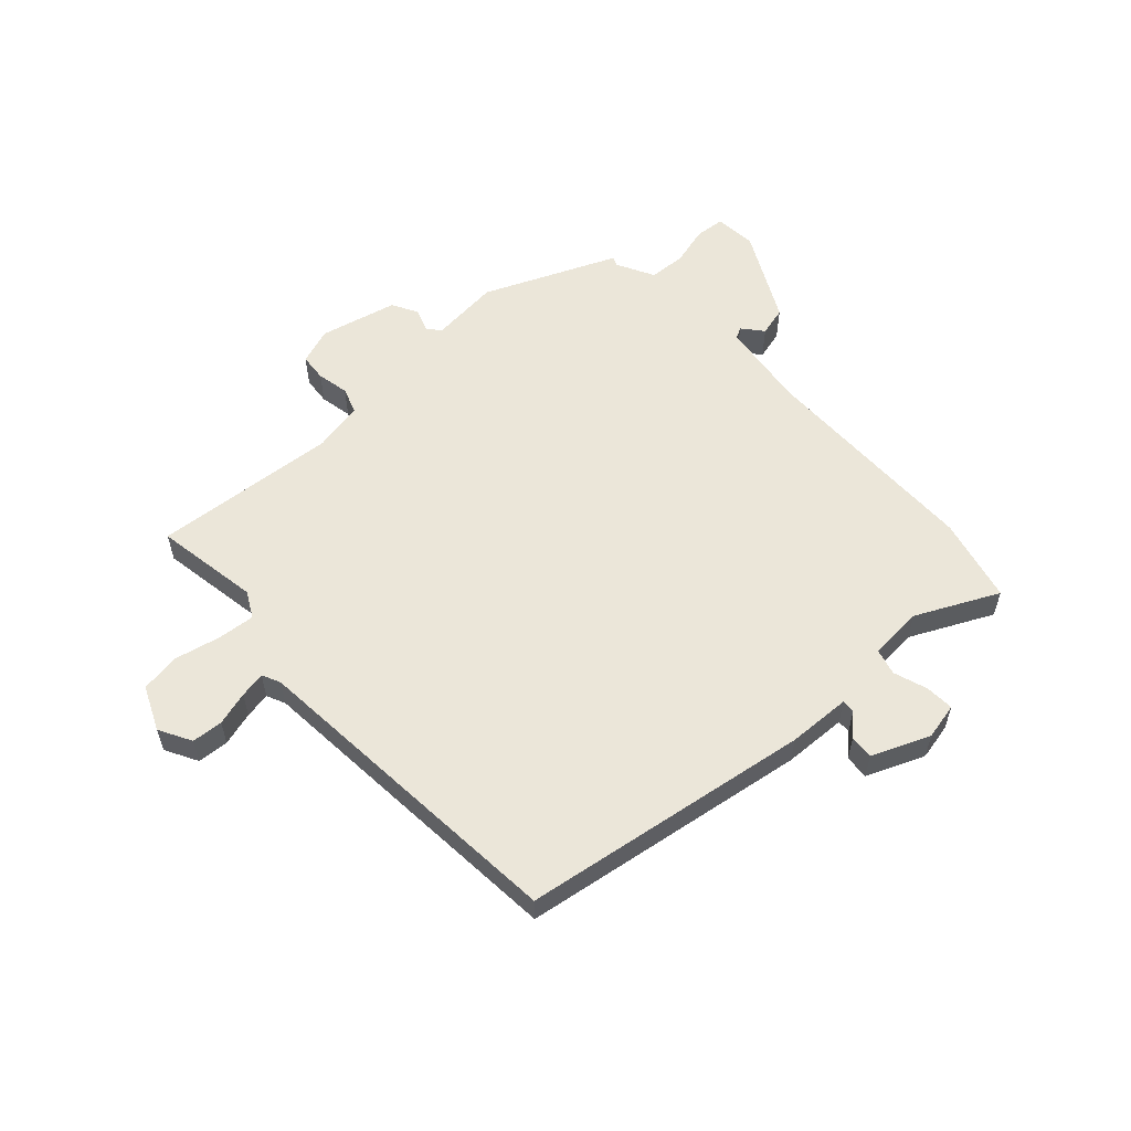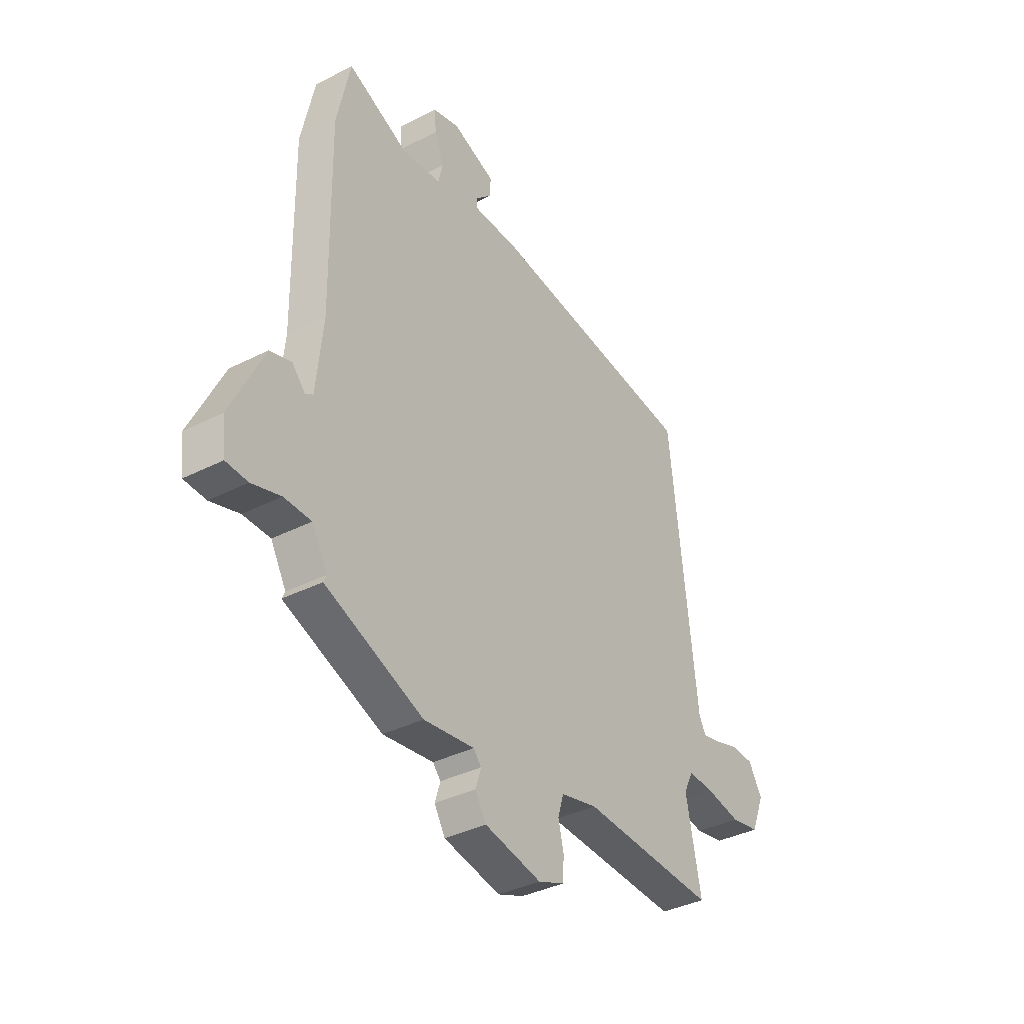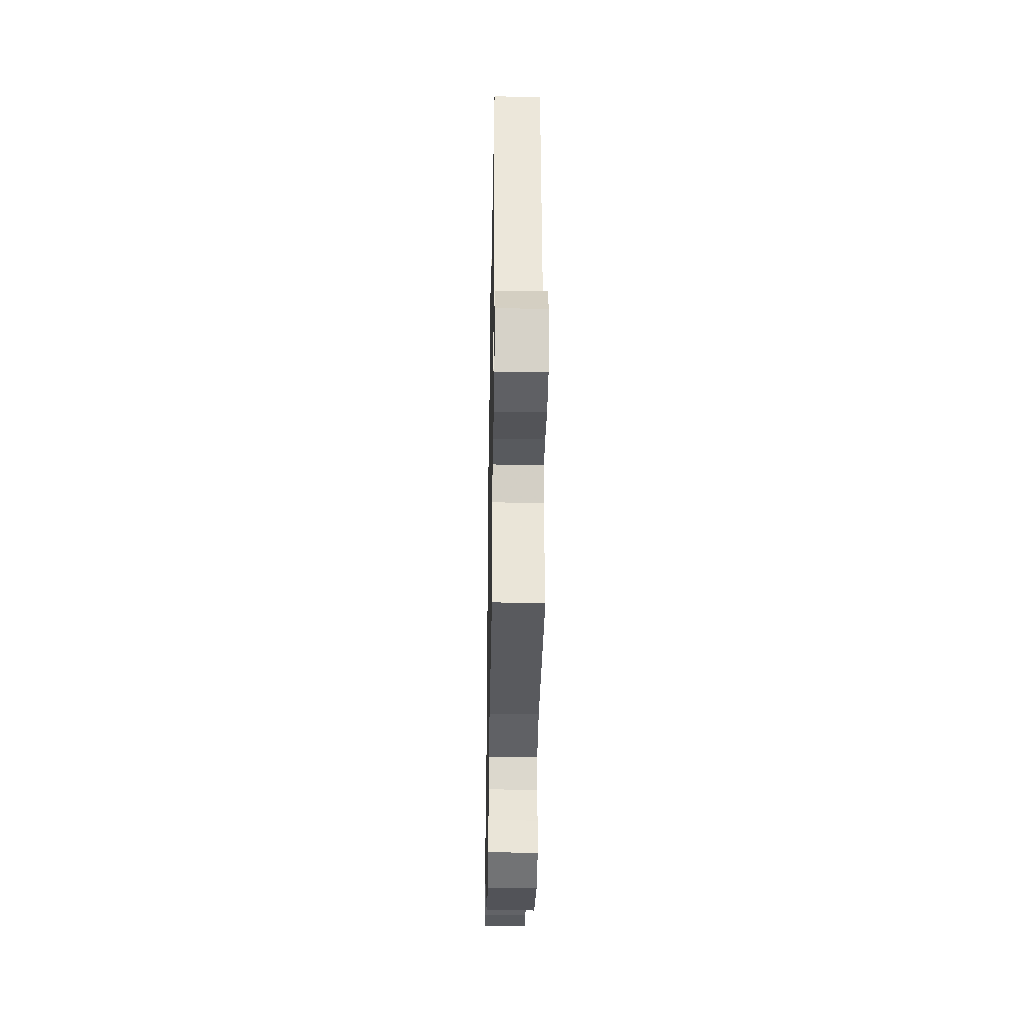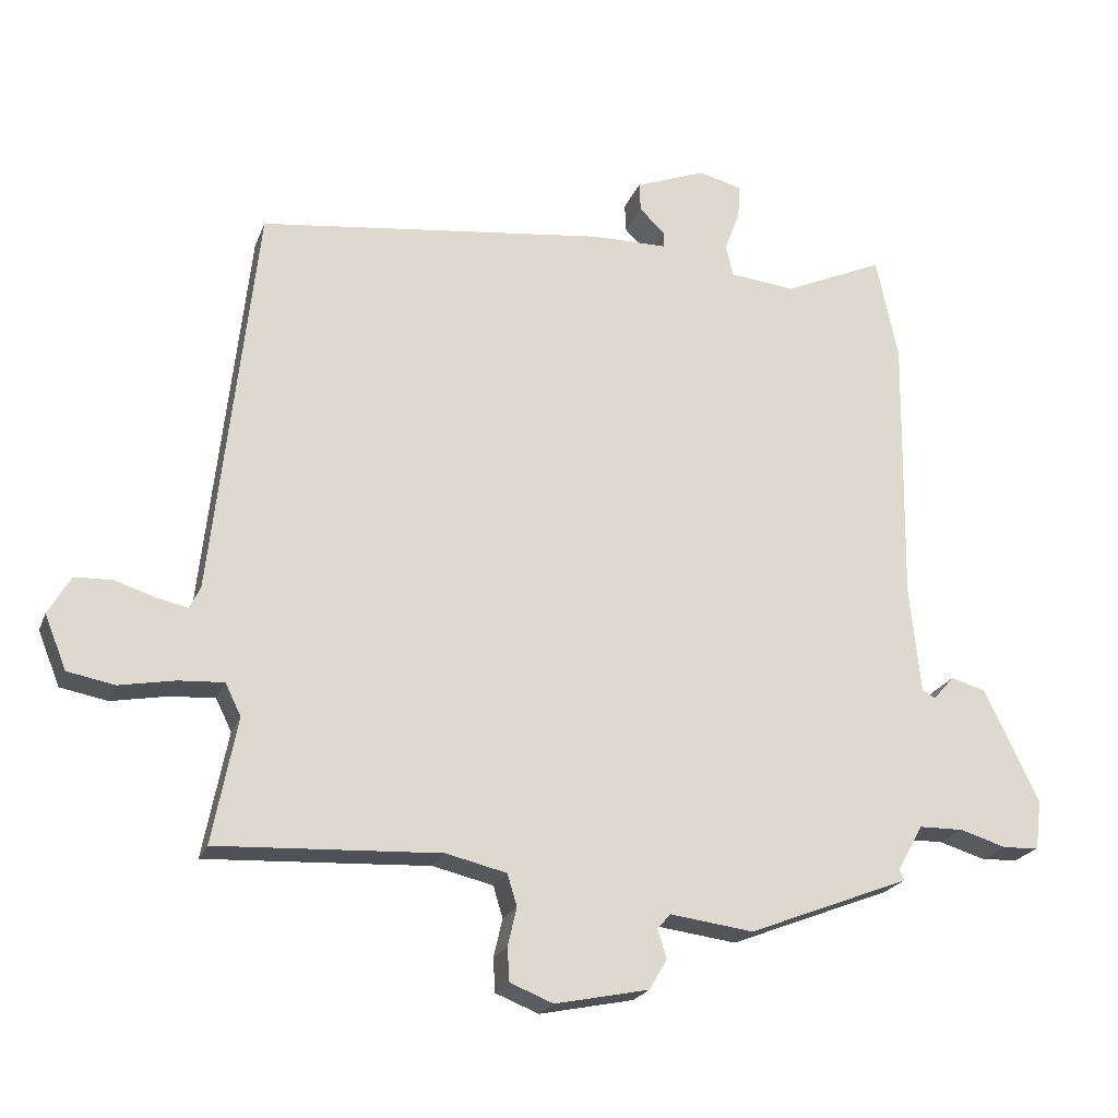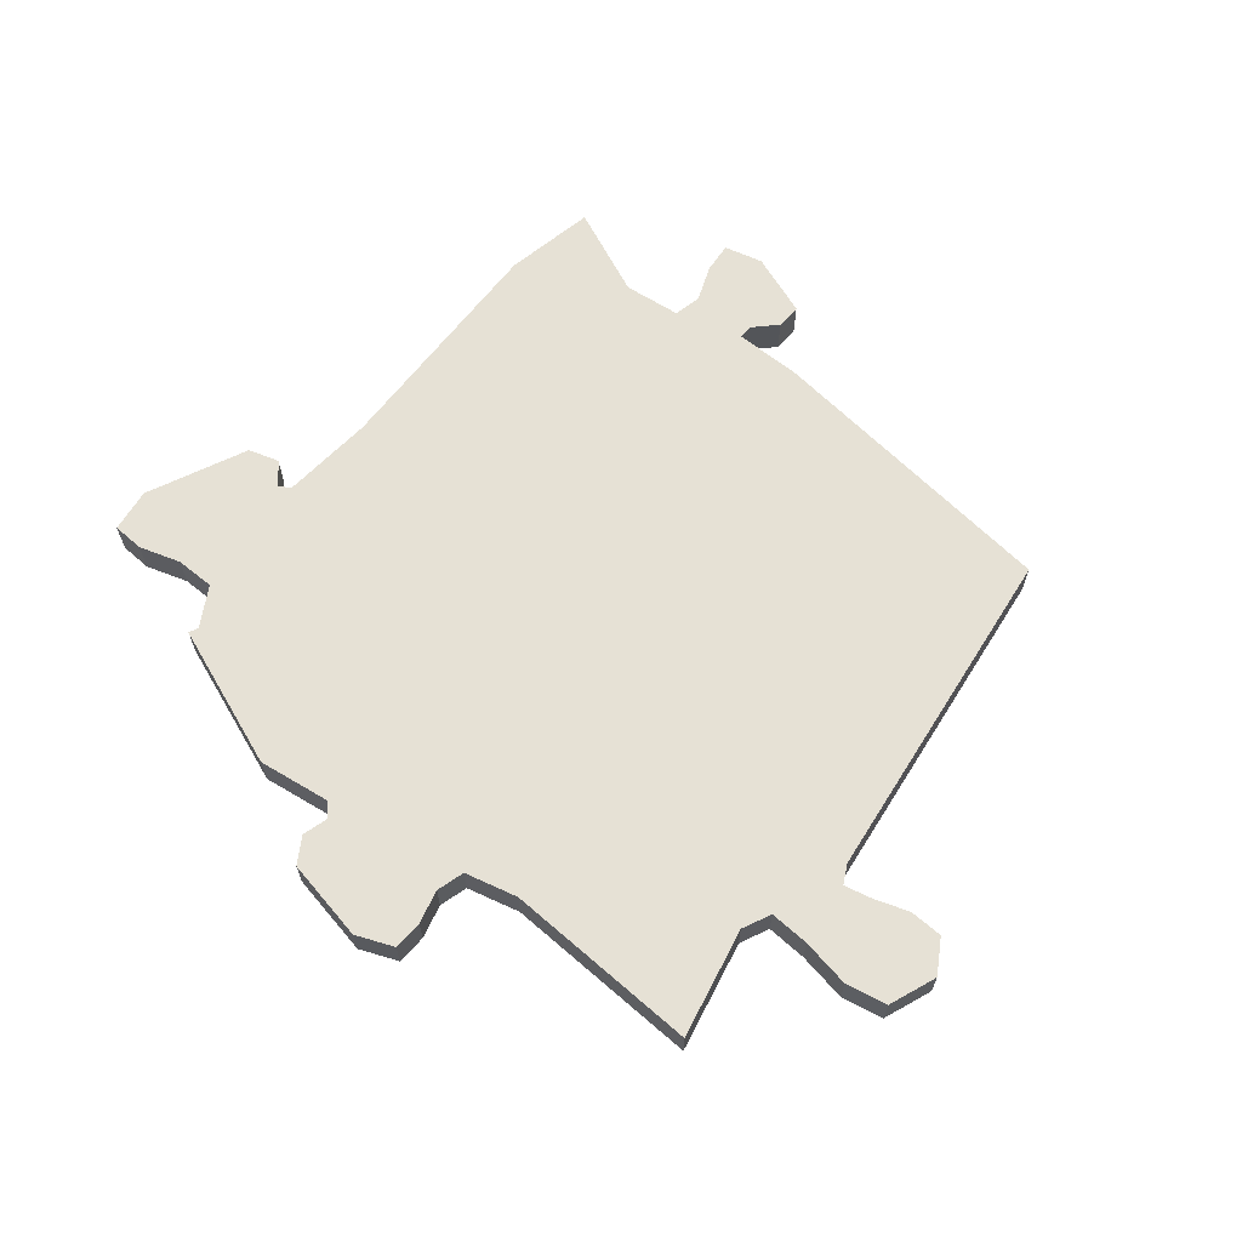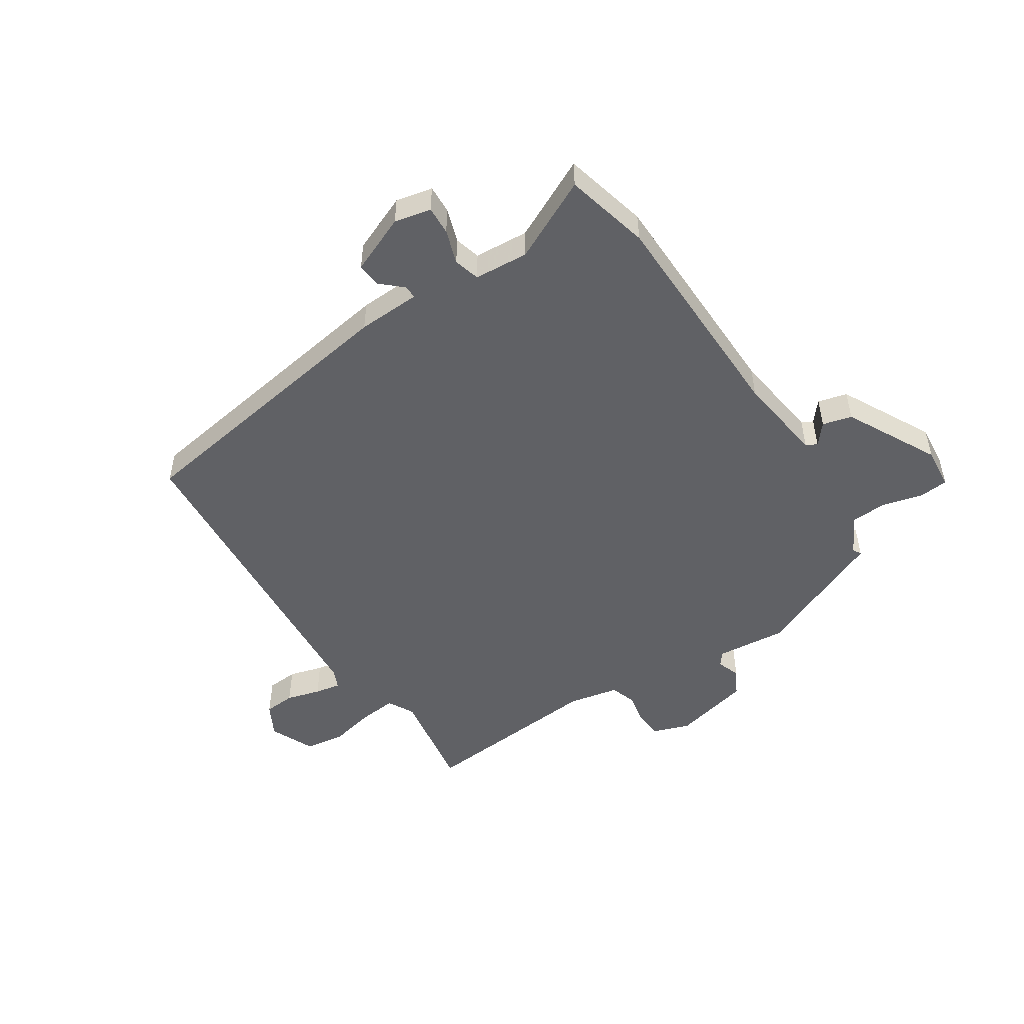
<metadata>
{"format":"obj","ext":"obj","renderer":"f3d","projection":"perspective","resolution":1024,"background":"white","views":[{"elev":57.0,"azim":-40.8,"up":"+Y"},{"elev":-36.9,"azim":123.5,"up":"+Z"},{"elev":-34.1,"azim":-91.0,"up":"+Z"},{"elev":-21.6,"azim":-17.3,"up":"+Z"},{"elev":64.7,"azim":-141.6,"up":"+Y"},{"elev":-50.3,"azim":35.1,"up":"+Y"}]}
</metadata>
<code>
v -0.52 0.07 -0.486
v -0.484 0.07 -0.303
v -0.507 0.07 -0.256
v -0.573 0.07 -0.26
v -0.654 0.07 -0.275
v -0.723 0.07 -0.262
v -0.755 0.07 -0.183
v -0.722 0.07 -0.127
v -0.667 0.07 -0.125
v -0.608 0.07 -0.144
v -0.563 0.07 -0.154
v -0.547 0.07 -0.122
v -0.483 0.07 0.455
v 0.026 0.07 0.516
v 0.137 0.07 0.517
v 0.137 0.07 0.54
v 0.1 0.07 0.576
v 0.098 0.07 0.618
v 0.201 0.07 0.657
v 0.265 0.07 0.641
v 0.261 0.07 0.591
v 0.239 0.07 0.532
v 0.25 0.07 0.486
v 0.345 0.07 0.476
v 0.491 0.07 0.541
v 0.523 0.07 0.391
v 0.517 0.07 -0.006
v 0.533 0.07 -0.162
v 0.552 0.07 -0.173
v 0.583 0.07 -0.138
v 0.634 0.07 -0.153
v 0.713 0.07 -0.317
v 0.704 0.07 -0.39
v 0.652 0.07 -0.393
v 0.583 0.07 -0.372
v 0.518 0.07 -0.373
v 0.481 0.07 -0.439
v 0.488 0.07 -0.455
v 0.252 0.07 -0.547
v 0.13 0.07 -0.531
v 0.111 0.07 -0.553
v 0.124 0.07 -0.595
v 0.098 0.07 -0.639
v -0.039 0.07 -0.667
v -0.102 0.07 -0.642
v -0.105 0.07 -0.593
v -0.092 0.07 -0.537
v -0.106 0.07 -0.491
v -0.194 0.07 -0.47
v -0.52 0 -0.486
v -0.484 0 -0.303
v -0.507 0 -0.256
v -0.573 0 -0.26
v -0.654 0 -0.275
v -0.723 0 -0.262
v -0.755 0 -0.183
v -0.722 0 -0.127
v -0.667 0 -0.125
v -0.608 0 -0.144
v -0.563 0 -0.154
v -0.547 0 -0.122
v -0.483 0 0.455
v 0.026 0 0.516
v 0.137 0 0.517
v 0.137 0 0.54
v 0.1 0 0.576
v 0.098 0 0.618
v 0.201 0 0.657
v 0.265 0 0.641
v 0.261 0 0.591
v 0.239 0 0.532
v 0.25 0 0.486
v 0.345 0 0.476
v 0.491 0 0.541
v 0.523 0 0.391
v 0.517 0 -0.006
v 0.533 0 -0.162
v 0.552 0 -0.173
v 0.583 0 -0.138
v 0.634 0 -0.153
v 0.713 0 -0.317
v 0.704 0 -0.39
v 0.652 0 -0.393
v 0.583 0 -0.372
v 0.518 0 -0.373
v 0.481 0 -0.439
v 0.488 0 -0.455
v 0.252 0 -0.547
v 0.13 0 -0.531
v 0.111 0 -0.553
v 0.124 0 -0.595
v 0.098 0 -0.639
v -0.039 0 -0.667
v -0.102 0 -0.642
v -0.105 0 -0.593
v -0.092 0 -0.537
v -0.106 0 -0.491
v -0.194 0 -0.47
f 44 45 46 47
f 44 47 48
f 41 42 43 44
f 40 41 44 48
f 37 38 39 40
f 36 37 40 48
f 32 33 34 35
f 32 35 36
f 29 30 31 32
f 28 29 32 36
f 27 28 36 48
f 24 25 26 27
f 23 24 27 48
f 19 20 21 22
f 16 17 18 19
f 15 16 19 22
f 12 13 14 15
f 11 12 15 22
f 7 8 9 10
f 7 10 11
f 4 5 6 7
f 3 4 7 11
f 49 1 2
f 49 2 3
f 22 23 48 49
f 3 11 22 49
f 96 95 94 93
f 97 96 93
f 93 92 91 90
f 97 93 90 89
f 89 88 87 86
f 97 89 86 85
f 84 83 82 81
f 85 84 81
f 81 80 79 78
f 85 81 78 77
f 97 85 77 76
f 76 75 74 73
f 97 76 73 72
f 71 70 69 68
f 68 67 66 65
f 71 68 65 64
f 64 63 62 61
f 71 64 61 60
f 59 58 57 56
f 60 59 56
f 56 55 54 53
f 60 56 53 52
f 51 50 98
f 52 51 98
f 98 97 72 71
f 98 71 60 52
f 1 50 51 2
f 2 51 52 3
f 3 52 53 4
f 4 53 54 5
f 5 54 55 6
f 6 55 56 7
f 7 56 57 8
f 8 57 58 9
f 9 58 59 10
f 10 59 60 11
f 11 60 61 12
f 12 61 62 13
f 13 62 63 14
f 14 63 64 15
f 15 64 65 16
f 16 65 66 17
f 17 66 67 18
f 18 67 68 19
f 19 68 69 20
f 20 69 70 21
f 21 70 71 22
f 22 71 72 23
f 23 72 73 24
f 24 73 74 25
f 25 74 75 26
f 26 75 76 27
f 27 76 77 28
f 28 77 78 29
f 29 78 79 30
f 30 79 80 31
f 31 80 81 32
f 32 81 82 33
f 33 82 83 34
f 34 83 84 35
f 35 84 85 36
f 36 85 86 37
f 37 86 87 38
f 38 87 88 39
f 39 88 89 40
f 40 89 90 41
f 41 90 91 42
f 42 91 92 43
f 43 92 93 44
f 44 93 94 45
f 45 94 95 46
f 46 95 96 47
f 47 96 97 48
f 48 97 98 49
f 49 98 50 1

</code>
